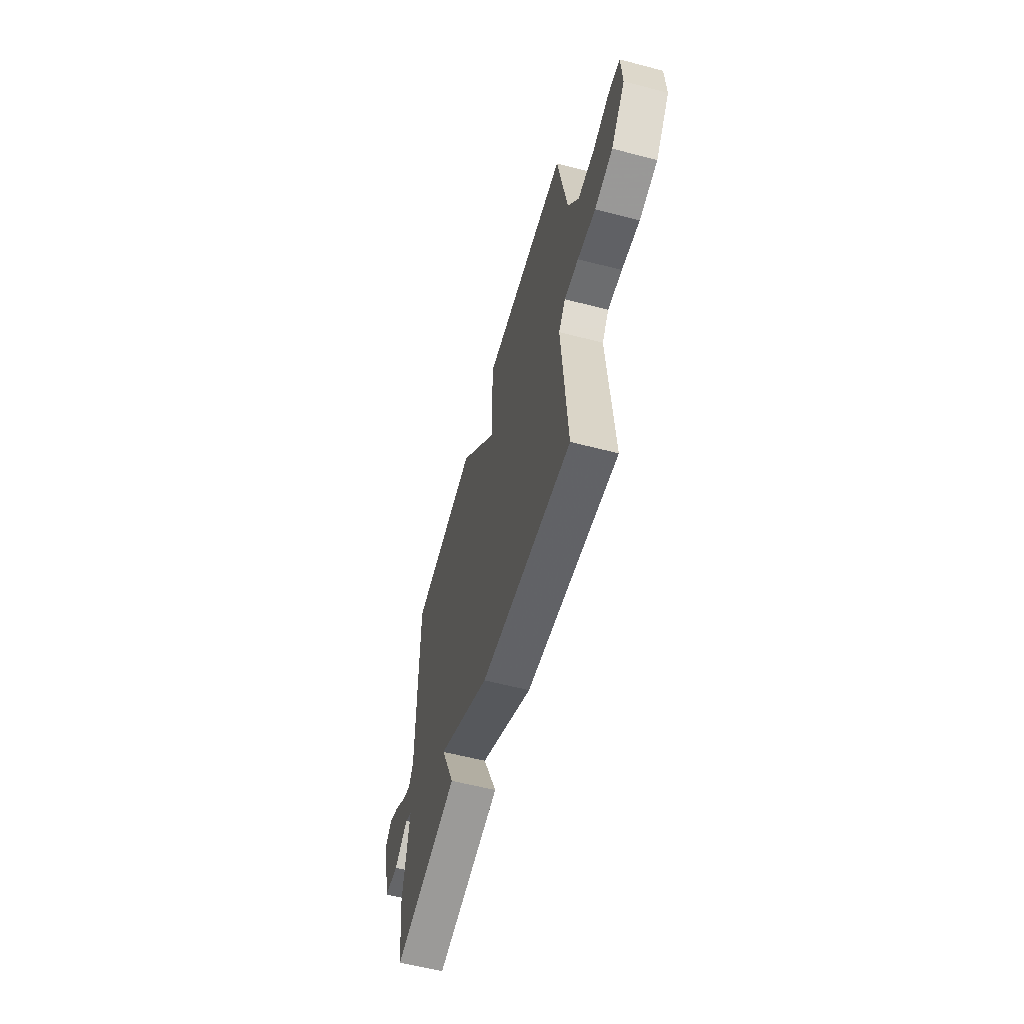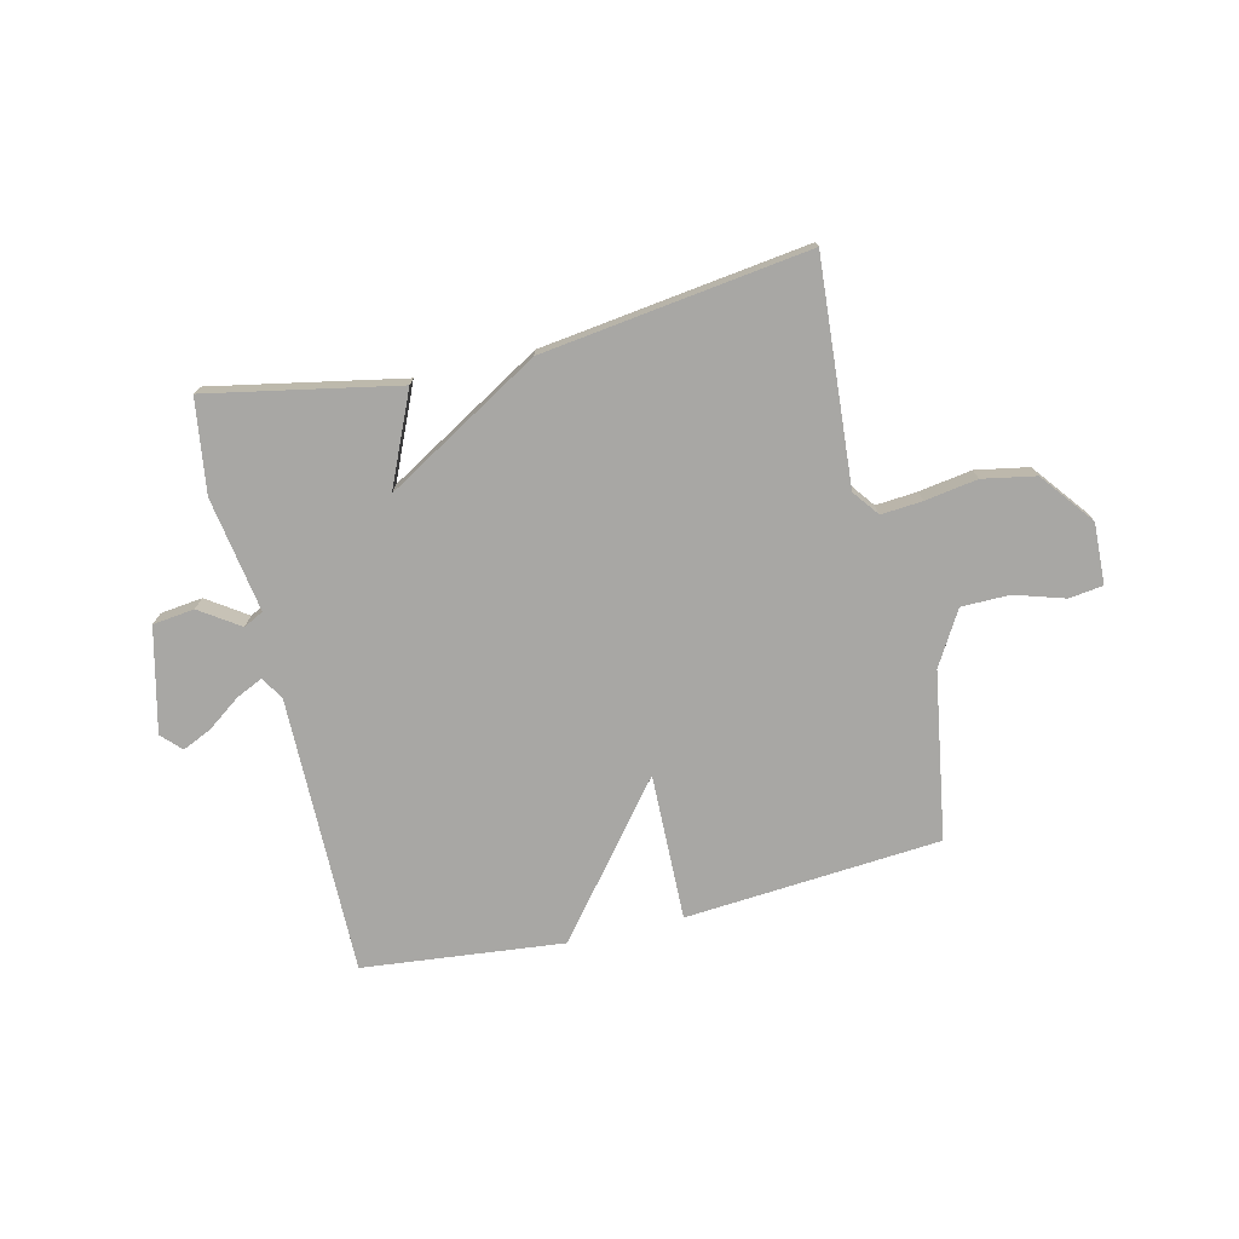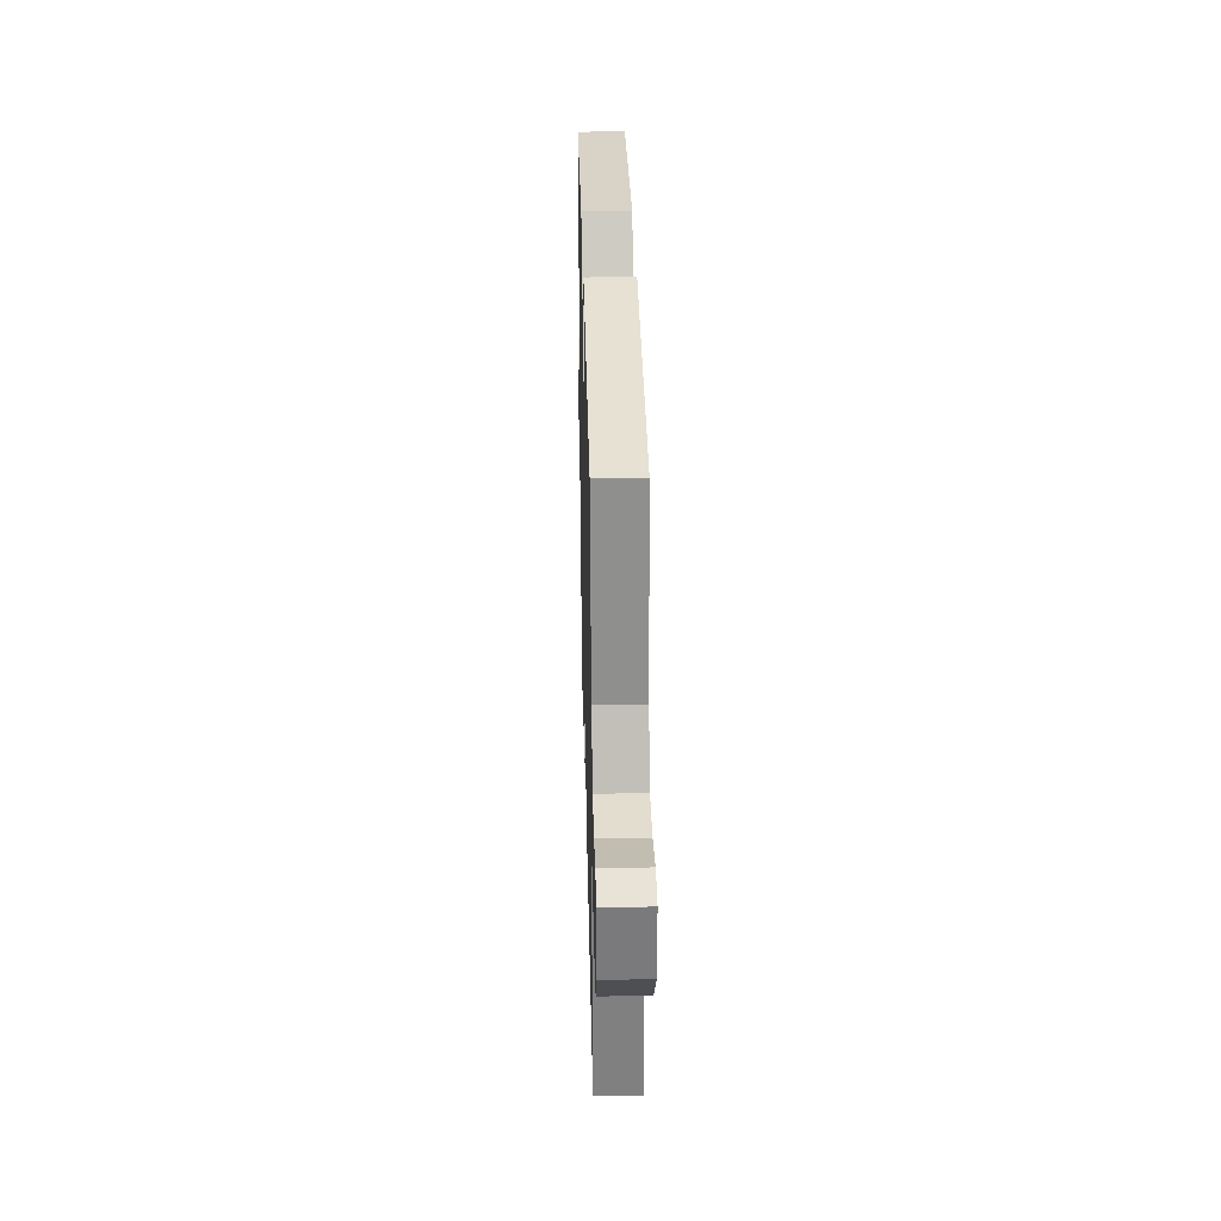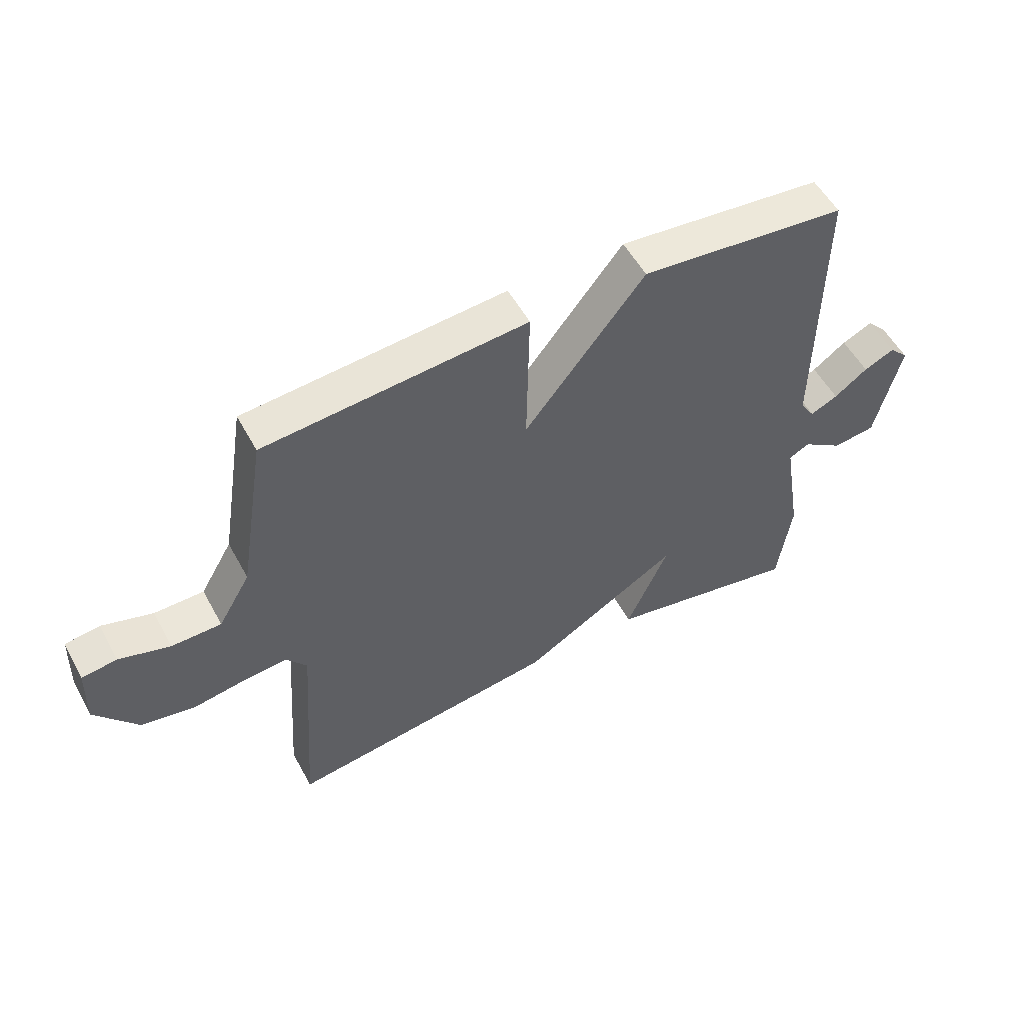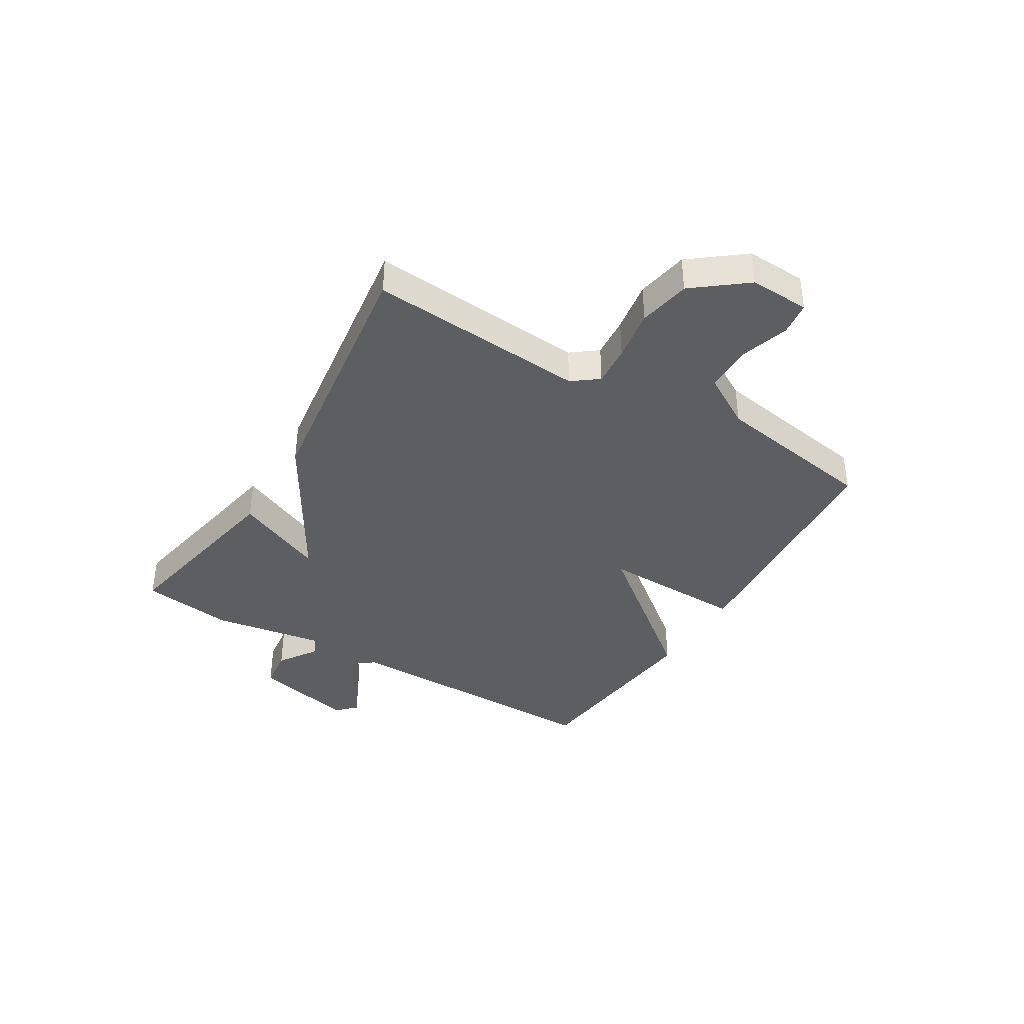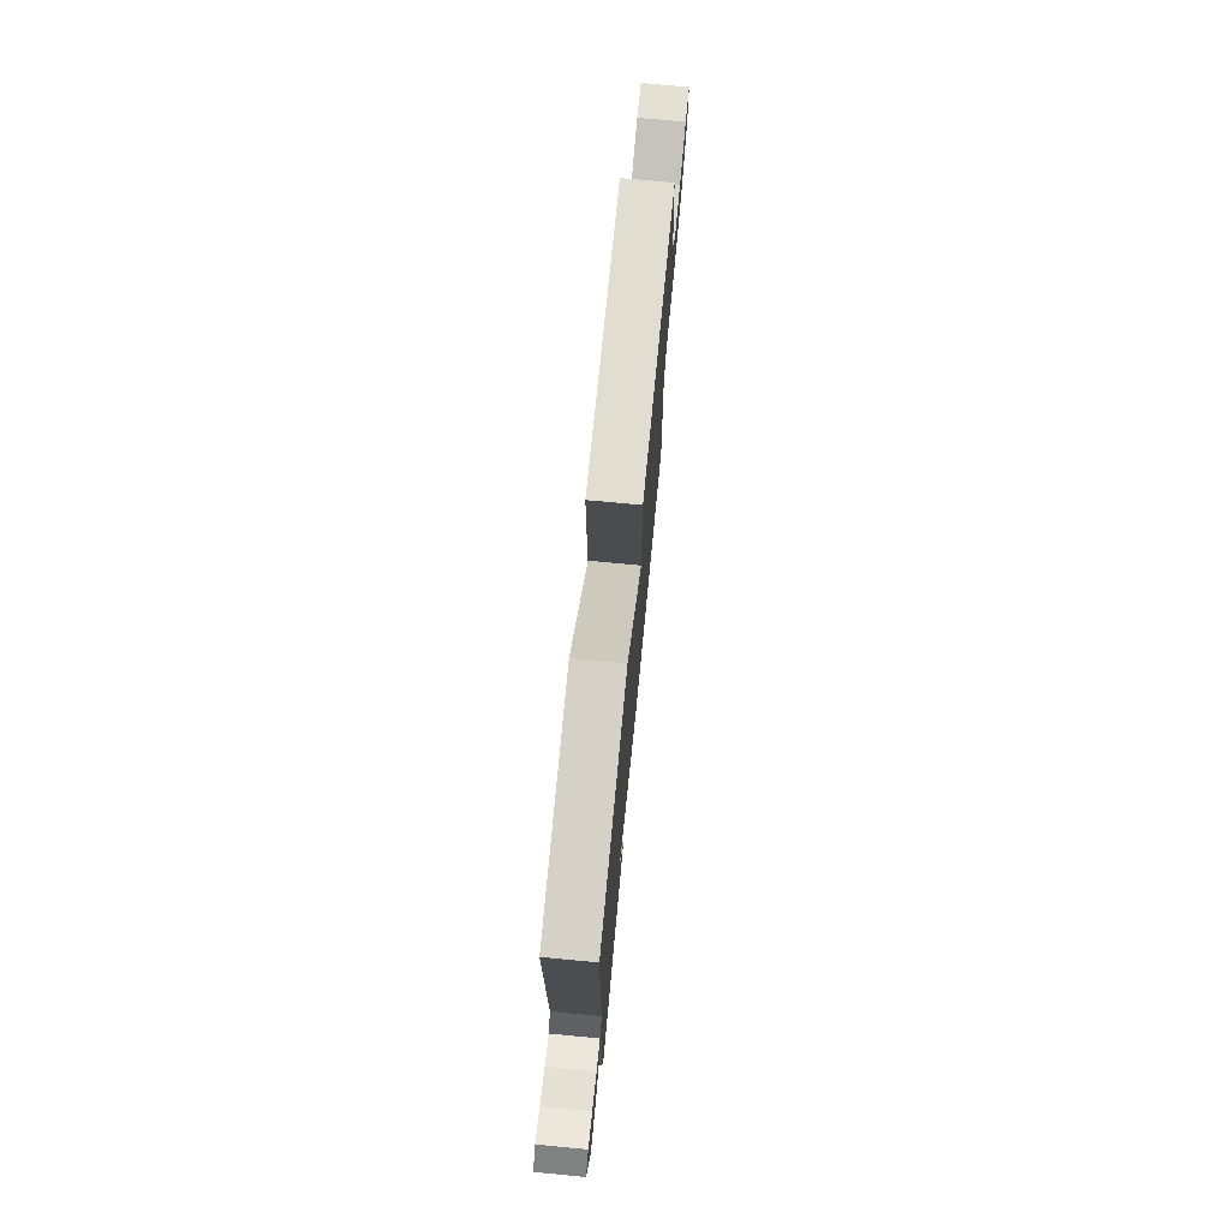
<metadata>
{"format":"obj","ext":"obj","renderer":"f3d","projection":"perspective","resolution":1024,"background":"white","views":[{"elev":-58.5,"azim":-105.1,"up":"+Z"},{"elev":-74.6,"azim":-166.8,"up":"+Y"},{"elev":34.1,"azim":-91.4,"up":"+Z"},{"elev":54.2,"azim":-28.3,"up":"+Z"},{"elev":-38.6,"azim":-121.2,"up":"+Y"},{"elev":73.5,"azim":95.4,"up":"+Z"}]}
</metadata>
<code>
v 0.5 0.07 0.5
v 0.497 0.07 0.012
v 0.522 0.07 -0.027
v 0.569 0.07 -0.005
v 0.626 0.07 0.037
v 0.678 0.07 0.061
v 0.711 0.07 0.027
v 0.668 0.07 -0.155
v 0.595 0.07 -0.164
v 0.525 0.07 -0.117
v 0.49 0.07 -0.135
v 0.523 0.07 -0.336
v 0.5 0.07 -0.5
v 0.167 0.07 -0.436
v 0.238 0.07 -0.275
v -0.033 0.07 -0.436
v -0.5 0.07 -0.5
v -0.472 0.07 -0.111
v -0.507 0.07 -0.065
v -0.58 0.07 -0.071
v -0.672 0.07 -0.086
v -0.765 0.07 -0.069
v -0.838 0.07 0.024
v -0.834 0.07 0.131
v -0.774 0.07 0.139
v -0.687 0.07 0.112
v -0.602 0.07 0.113
v -0.547 0.07 0.207
v -0.5 0.07 0.5
v -0.052 0.07 0.536
v -0.057 0.07 0.279
v 0.148 0.07 0.536
v 0.5 0 0.5
v 0.497 0 0.012
v 0.522 0 -0.027
v 0.569 0 -0.005
v 0.626 0 0.037
v 0.678 0 0.061
v 0.711 0 0.027
v 0.668 0 -0.155
v 0.595 0 -0.164
v 0.525 0 -0.117
v 0.49 0 -0.135
v 0.523 0 -0.336
v 0.5 0 -0.5
v 0.167 0 -0.436
v 0.238 0 -0.275
v -0.033 0 -0.436
v -0.5 0 -0.5
v -0.472 0 -0.111
v -0.507 0 -0.065
v -0.58 0 -0.071
v -0.672 0 -0.086
v -0.765 0 -0.069
v -0.838 0 0.024
v -0.834 0 0.131
v -0.774 0 0.139
v -0.687 0 0.112
v -0.602 0 0.113
v -0.547 0 0.207
v -0.5 0 0.5
v -0.052 0 0.536
v -0.057 0 0.279
v 0.148 0 0.536
f 31 32 1 2
f 28 29 30 31
f 31 2 3
f 28 31 3
f 27 28 3
f 26 27 3
f 24 25 26
f 23 24 26
f 22 23 26
f 21 22 26
f 20 21 26
f 19 20 26
f 19 26 3
f 18 19 3
f 17 18 3
f 16 17 3
f 15 16 3
f 13 14 15
f 12 13 15
f 11 12 15
f 11 15 3 4
f 5 6 7
f 4 5 7
f 11 4 7
f 10 11 7
f 7 8 9 10
f 34 33 64 63
f 63 62 61 60
f 35 34 63
f 35 63 60
f 35 60 59
f 35 59 58
f 58 57 56
f 58 56 55
f 58 55 54
f 58 54 53
f 58 53 52
f 58 52 51
f 35 58 51
f 35 51 50
f 35 50 49
f 35 49 48
f 35 48 47
f 47 46 45
f 47 45 44
f 47 44 43
f 36 35 47 43
f 39 38 37
f 39 37 36
f 39 36 43
f 39 43 42
f 42 41 40 39
f 1 33 34 2
f 2 34 35 3
f 3 35 36 4
f 4 36 37 5
f 5 37 38 6
f 6 38 39 7
f 7 39 40 8
f 8 40 41 9
f 9 41 42 10
f 10 42 43 11
f 11 43 44 12
f 12 44 45 13
f 13 45 46 14
f 14 46 47 15
f 15 47 48 16
f 16 48 49 17
f 17 49 50 18
f 18 50 51 19
f 19 51 52 20
f 20 52 53 21
f 21 53 54 22
f 22 54 55 23
f 23 55 56 24
f 24 56 57 25
f 25 57 58 26
f 26 58 59 27
f 27 59 60 28
f 28 60 61 29
f 29 61 62 30
f 30 62 63 31
f 31 63 64 32
f 32 64 33 1

</code>
